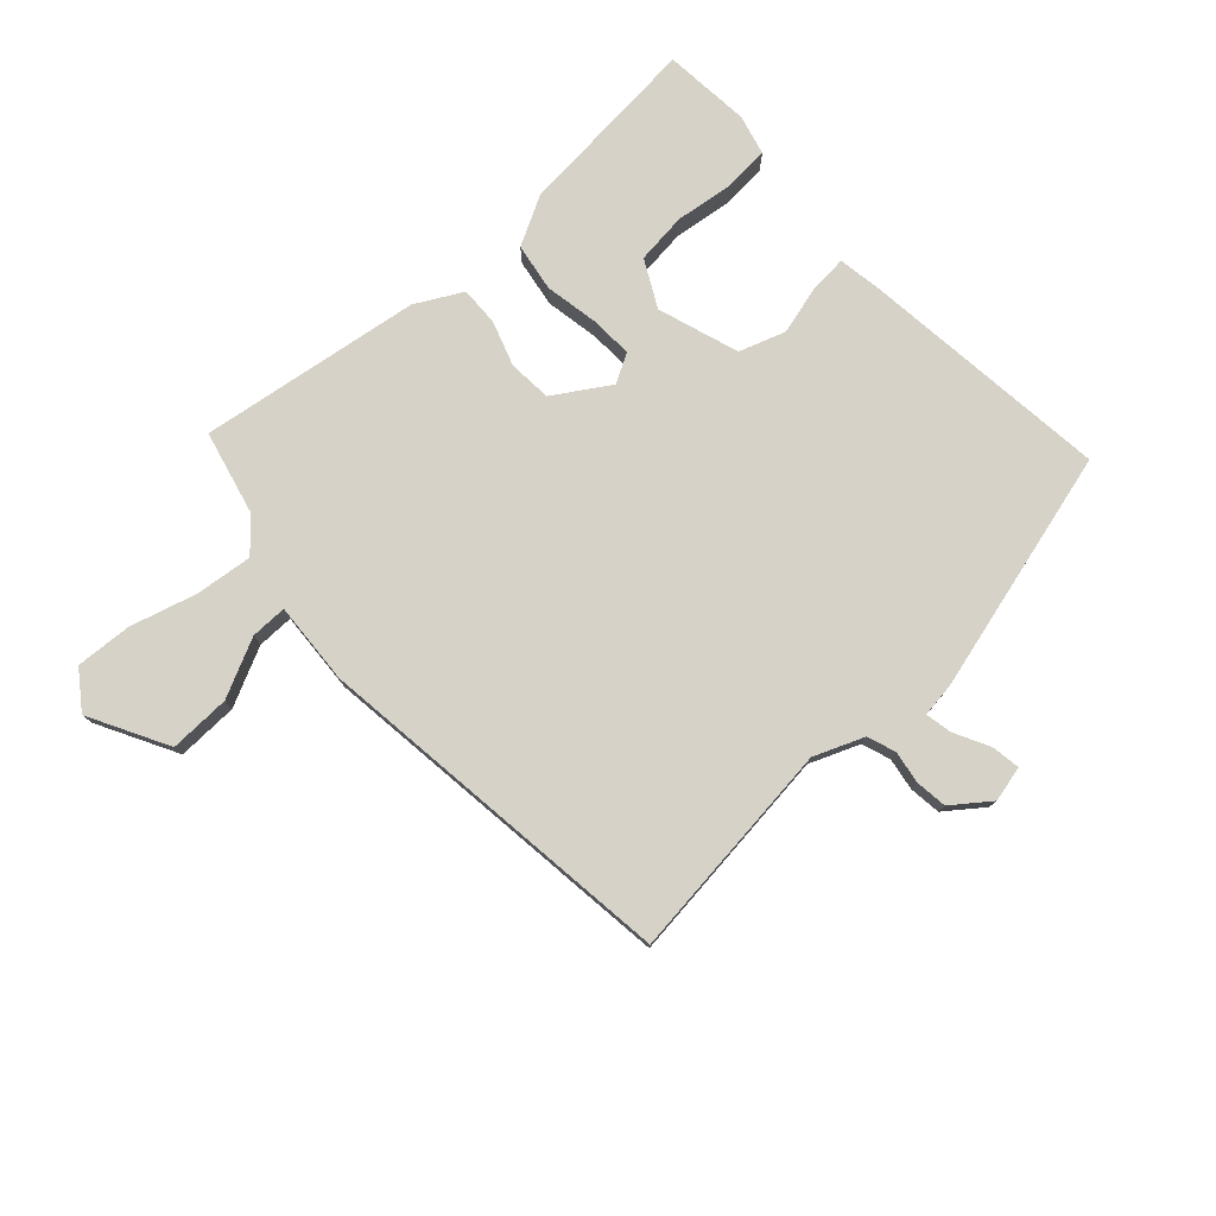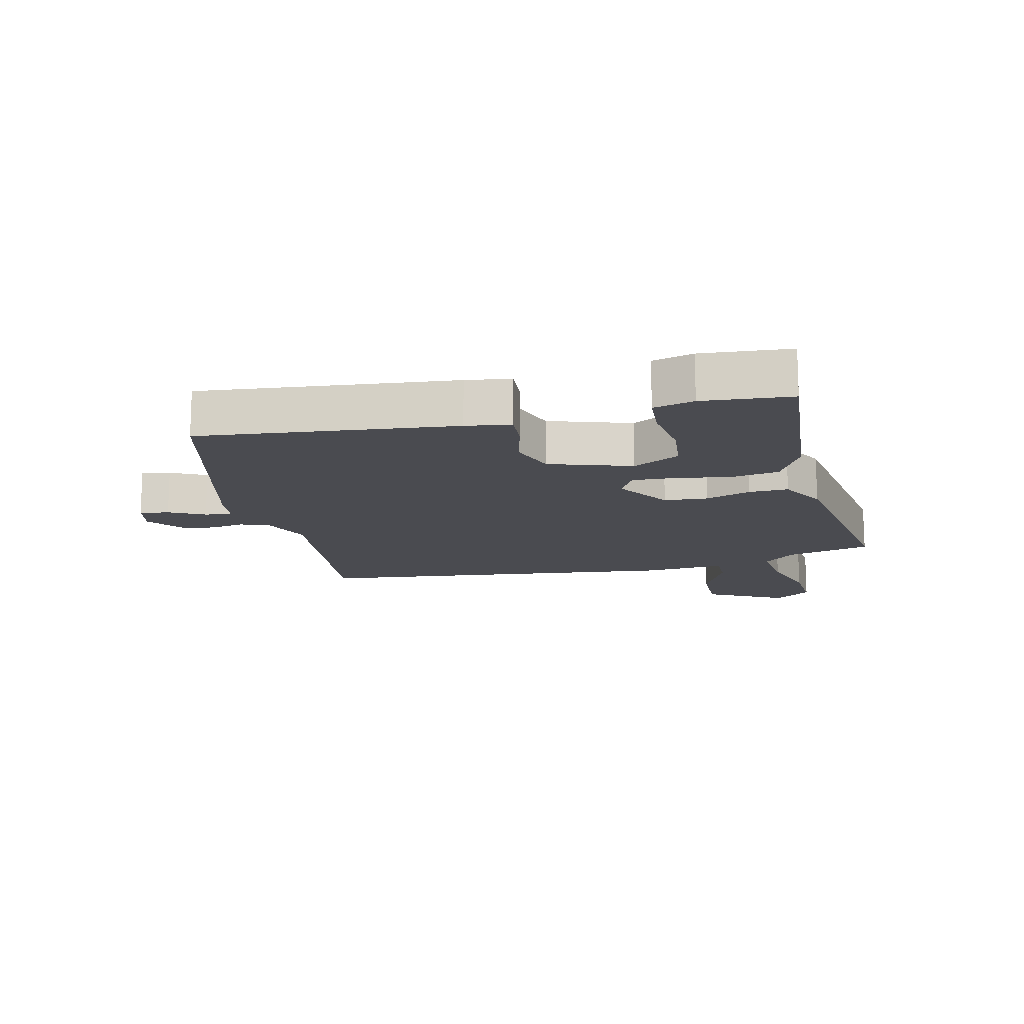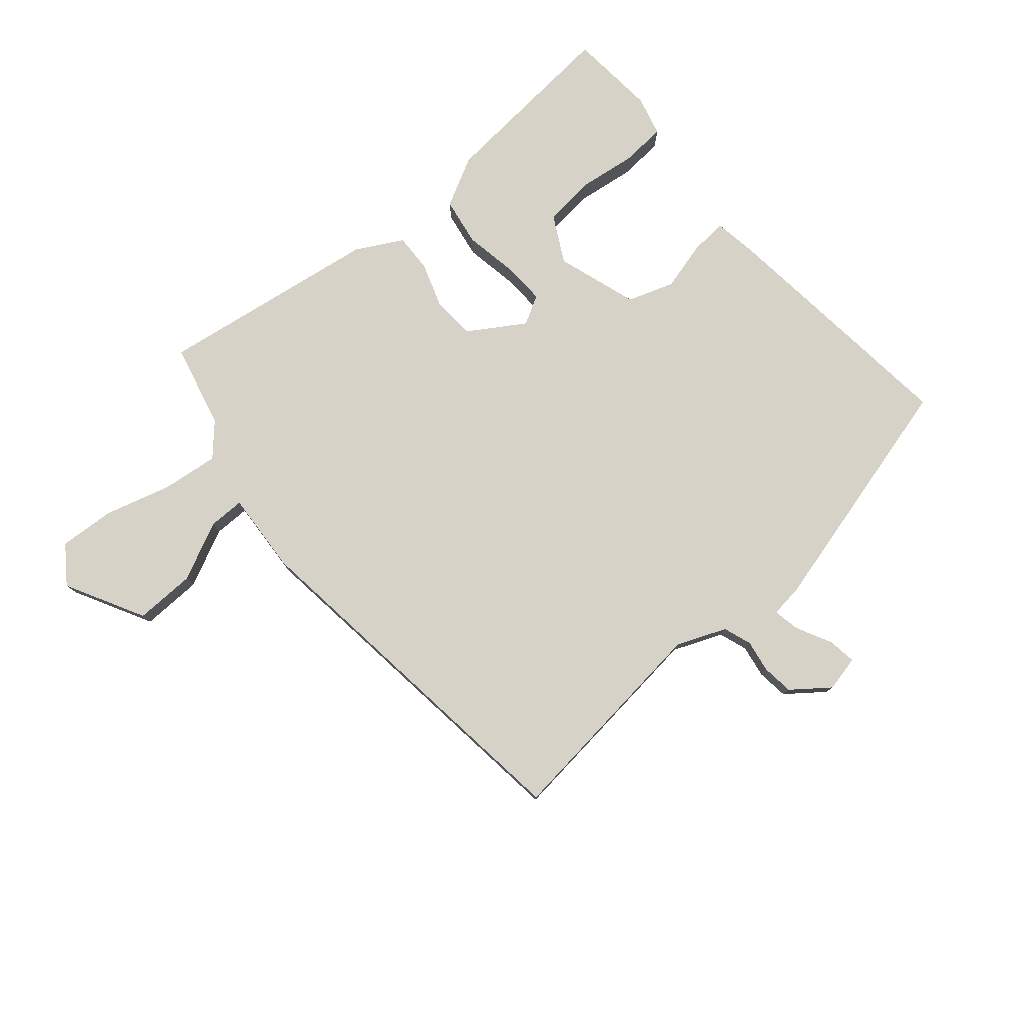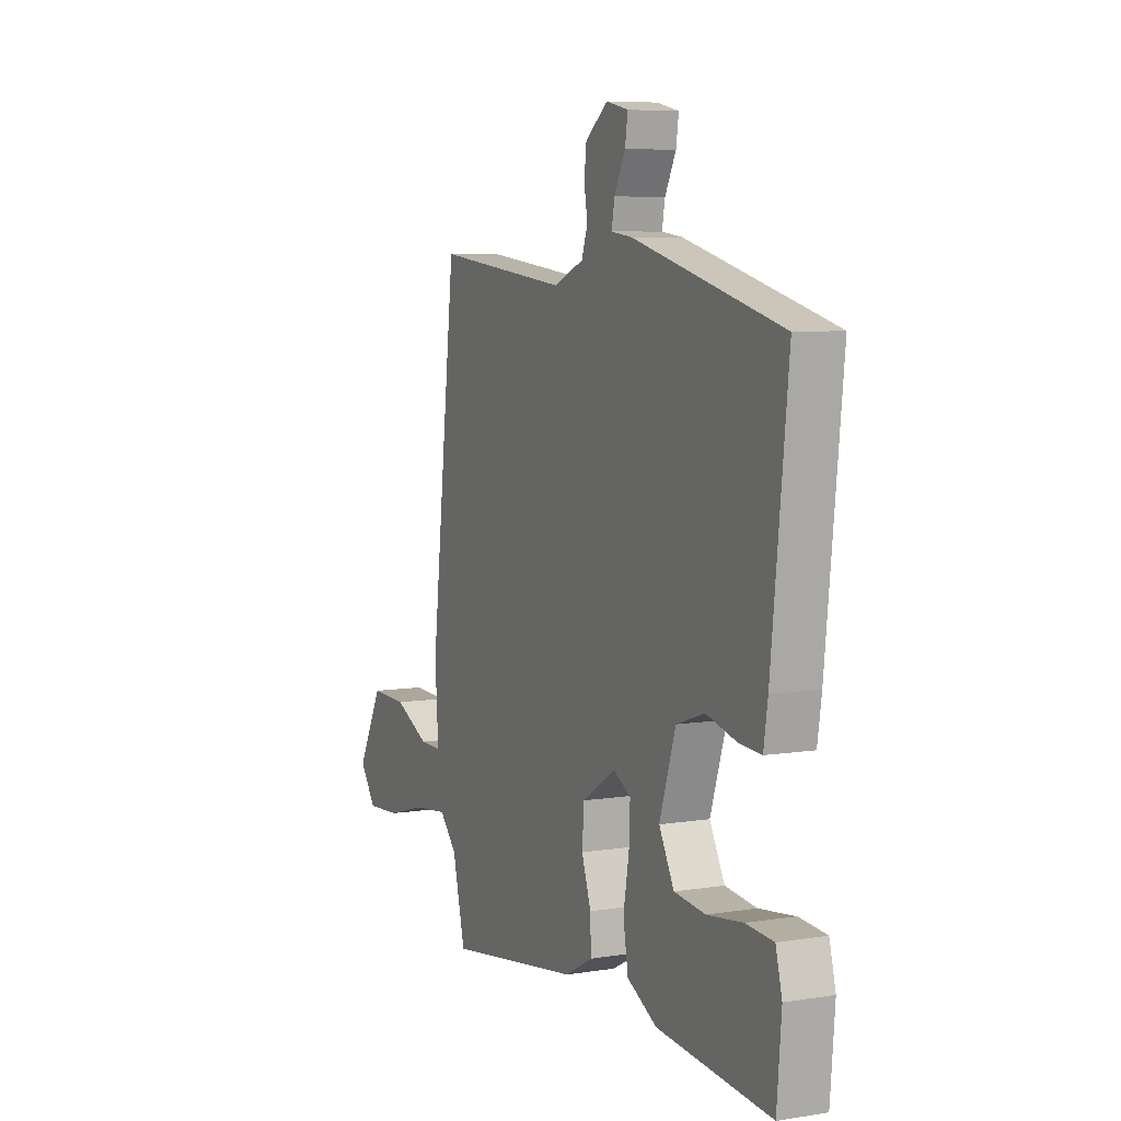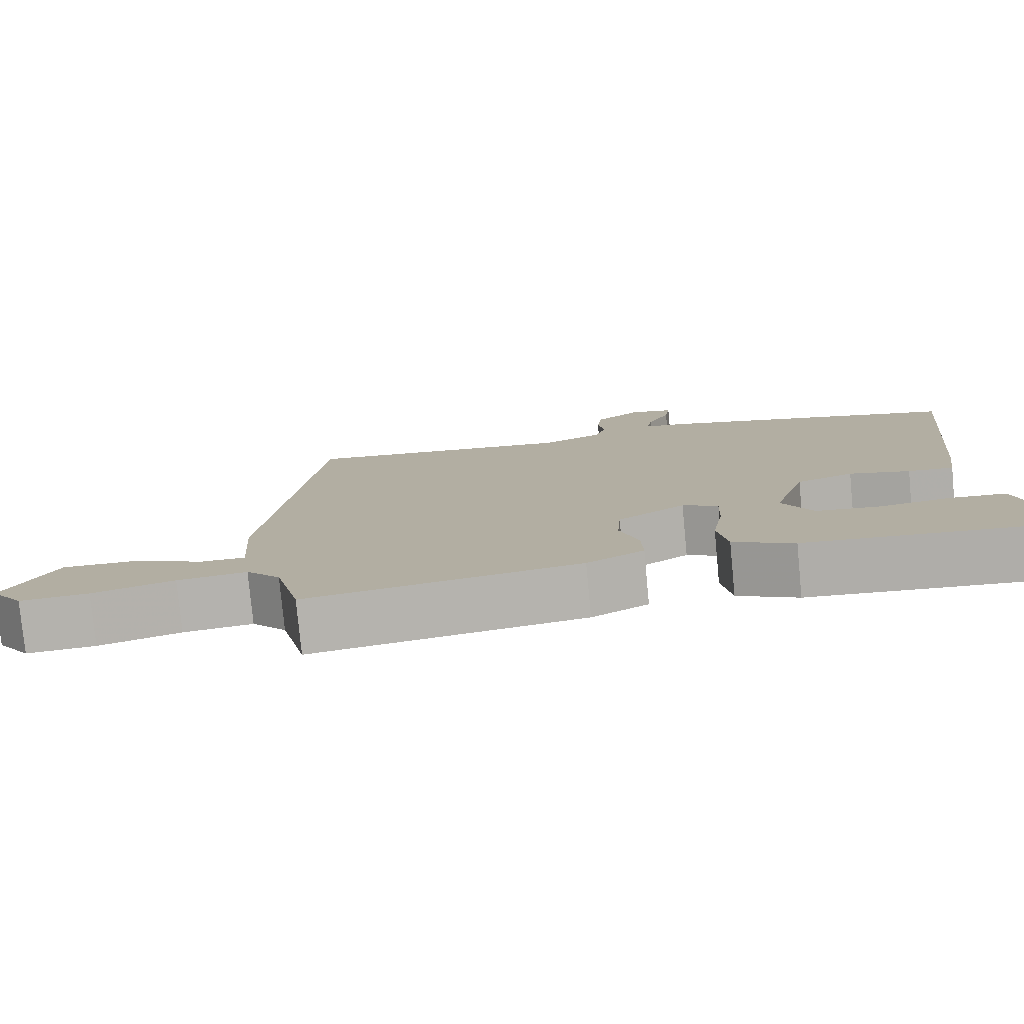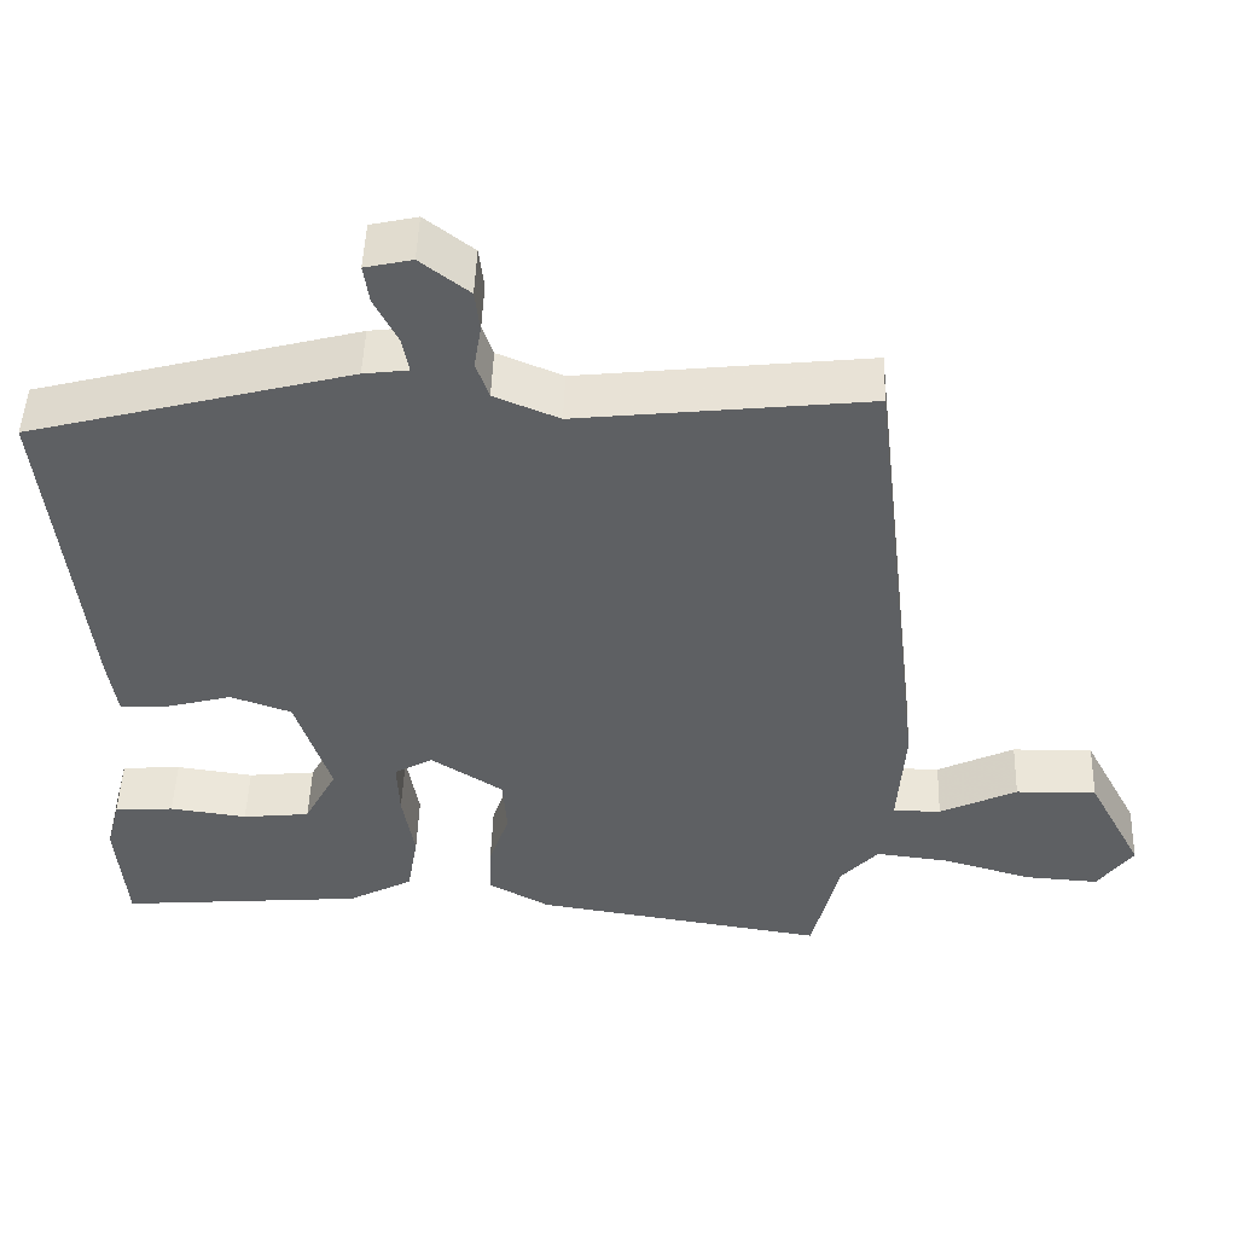
<metadata>
{"format":"obj","ext":"obj","renderer":"f3d","projection":"perspective","resolution":1024,"background":"white","views":[{"elev":77.7,"azim":-42.8,"up":"+Y"},{"elev":-14.5,"azim":103.4,"up":"+Y"},{"elev":78.6,"azim":-40.6,"up":"+Y"},{"elev":7.0,"azim":65.3,"up":"+Z"},{"elev":-78.7,"azim":5.4,"up":"+Z"},{"elev":48.0,"azim":-178.1,"up":"+Z"}]}
</metadata>
<code>
v 0.495 0.07 -0.485
v 0.193 0.07 -0.46
v 0.113 0.07 -0.418
v 0.1 0.07 -0.34
v 0.115 0.07 -0.254
v 0.118 0.07 -0.184
v 0.071 0.07 -0.158
v -0.018 0.07 -0.215
v -0.023 0.07 -0.285
v 0.002 0.07 -0.358
v 0.004 0.07 -0.421
v -0.071 0.07 -0.462
v -0.43 0.07 -0.517
v -0.464 0.07 -0.38
v -0.51 0.07 -0.33
v -0.602 0.07 -0.341
v -0.71 0.07 -0.372
v -0.801 0.07 -0.378
v -0.845 0.07 -0.318
v -0.777 0.07 -0.19
v -0.678 0.07 -0.192
v -0.583 0.07 -0.237
v -0.524 0.07 -0.237
v -0.533 0.07 -0.104
v -0.463 0.07 0.49
v -0.106 0.07 0.451
v -0.026 0.07 0.484
v -0.01 0.07 0.53
v -0.019 0.07 0.583
v -0.013 0.07 0.634
v 0.047 0.07 0.68
v 0.105 0.07 0.667
v 0.098 0.07 0.62
v 0.069 0.07 0.563
v 0.061 0.07 0.52
v 0.116 0.07 0.513
v 0.511 0.07 0.41
v 0.468 0.07 0.003
v 0.457 0.07 -0.069
v 0.397 0.07 -0.065
v 0.317 0.07 -0.044
v 0.242 0.07 -0.07
v 0.199 0.07 -0.202
v 0.239 0.07 -0.277
v 0.322 0.07 -0.286
v 0.417 0.07 -0.273
v 0.49 0.07 -0.278
v 0.507 0.07 -0.343
v 0.495 0 -0.485
v 0.193 0 -0.46
v 0.113 0 -0.418
v 0.1 0 -0.34
v 0.115 0 -0.254
v 0.118 0 -0.184
v 0.071 0 -0.158
v -0.018 0 -0.215
v -0.023 0 -0.285
v 0.002 0 -0.358
v 0.004 0 -0.421
v -0.071 0 -0.462
v -0.43 0 -0.517
v -0.464 0 -0.38
v -0.51 0 -0.33
v -0.602 0 -0.341
v -0.71 0 -0.372
v -0.801 0 -0.378
v -0.845 0 -0.318
v -0.777 0 -0.19
v -0.678 0 -0.192
v -0.583 0 -0.237
v -0.524 0 -0.237
v -0.533 0 -0.104
v -0.463 0 0.49
v -0.106 0 0.451
v -0.026 0 0.484
v -0.01 0 0.53
v -0.019 0 0.583
v -0.013 0 0.634
v 0.047 0 0.68
v 0.105 0 0.667
v 0.098 0 0.62
v 0.069 0 0.563
v 0.061 0 0.52
v 0.116 0 0.513
v 0.511 0 0.41
v 0.468 0 0.003
v 0.457 0 -0.069
v 0.397 0 -0.065
v 0.317 0 -0.044
v 0.242 0 -0.07
v 0.199 0 -0.202
v 0.239 0 -0.277
v 0.322 0 -0.286
v 0.417 0 -0.273
v 0.49 0 -0.278
v 0.507 0 -0.343
f 2 3 4
f 1 2 4
f 48 1 4
f 47 48 4
f 46 47 4
f 45 46 4
f 44 45 4
f 43 44 4 5
f 42 43 5 6
f 39 40 41
f 38 39 41
f 37 38 41
f 36 37 41
f 35 36 41
f 35 41 42
f 32 33 34
f 31 32 34
f 30 31 34
f 29 30 34
f 28 29 34
f 27 28 34 35
f 23 24 25 26
f 23 26 27
f 20 21 22
f 19 20 22
f 18 19 22
f 17 18 22
f 16 17 22
f 15 16 22 23
f 27 35 42
f 23 27 42
f 15 23 42
f 14 15 42
f 12 13 14
f 11 12 14
f 10 11 14
f 9 10 14
f 42 6 7
f 14 42 7
f 8 9 14
f 7 8 14
f 52 51 50
f 52 50 49
f 52 49 96
f 52 96 95
f 52 95 94
f 52 94 93
f 52 93 92
f 53 52 92 91
f 54 53 91 90
f 89 88 87
f 89 87 86
f 89 86 85
f 89 85 84
f 89 84 83
f 90 89 83
f 82 81 80
f 82 80 79
f 82 79 78
f 82 78 77
f 82 77 76
f 83 82 76 75
f 74 73 72 71
f 75 74 71
f 70 69 68
f 70 68 67
f 70 67 66
f 70 66 65
f 70 65 64
f 71 70 64 63
f 90 83 75
f 90 75 71
f 90 71 63
f 90 63 62
f 62 61 60
f 62 60 59
f 62 59 58
f 62 58 57
f 55 54 90
f 55 90 62
f 62 57 56
f 62 56 55
f 1 49 50 2
f 2 50 51 3
f 3 51 52 4
f 4 52 53 5
f 5 53 54 6
f 6 54 55 7
f 7 55 56 8
f 8 56 57 9
f 9 57 58 10
f 10 58 59 11
f 11 59 60 12
f 12 60 61 13
f 13 61 62 14
f 14 62 63 15
f 15 63 64 16
f 16 64 65 17
f 17 65 66 18
f 18 66 67 19
f 19 67 68 20
f 20 68 69 21
f 21 69 70 22
f 22 70 71 23
f 23 71 72 24
f 24 72 73 25
f 25 73 74 26
f 26 74 75 27
f 27 75 76 28
f 28 76 77 29
f 29 77 78 30
f 30 78 79 31
f 31 79 80 32
f 32 80 81 33
f 33 81 82 34
f 34 82 83 35
f 35 83 84 36
f 36 84 85 37
f 37 85 86 38
f 38 86 87 39
f 39 87 88 40
f 40 88 89 41
f 41 89 90 42
f 42 90 91 43
f 43 91 92 44
f 44 92 93 45
f 45 93 94 46
f 46 94 95 47
f 47 95 96 48
f 48 96 49 1

</code>
